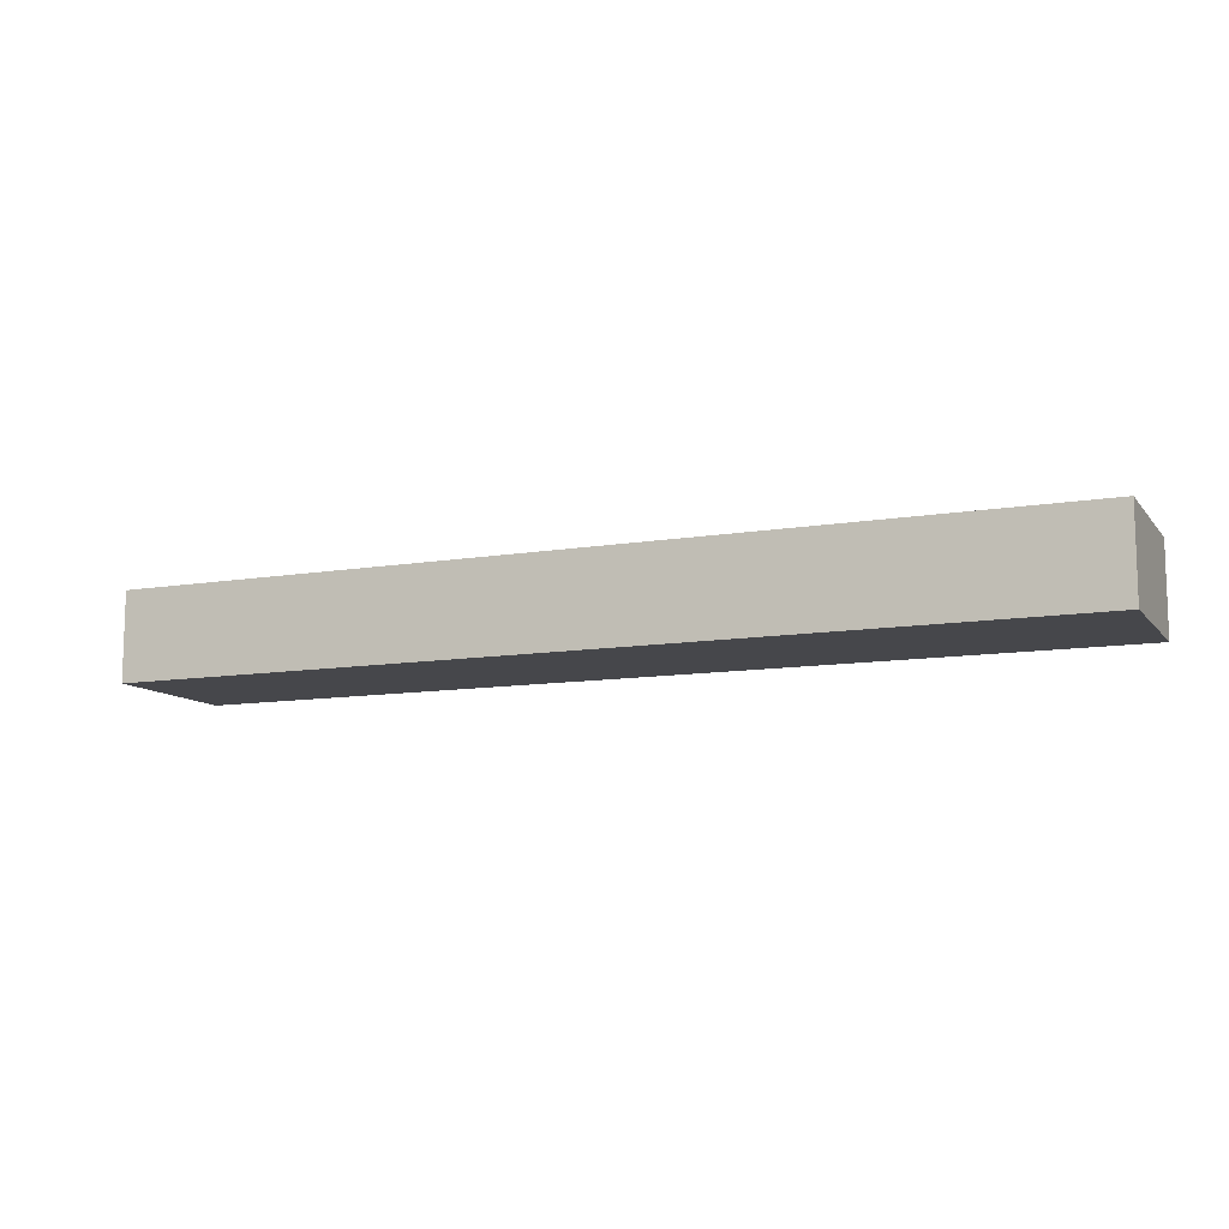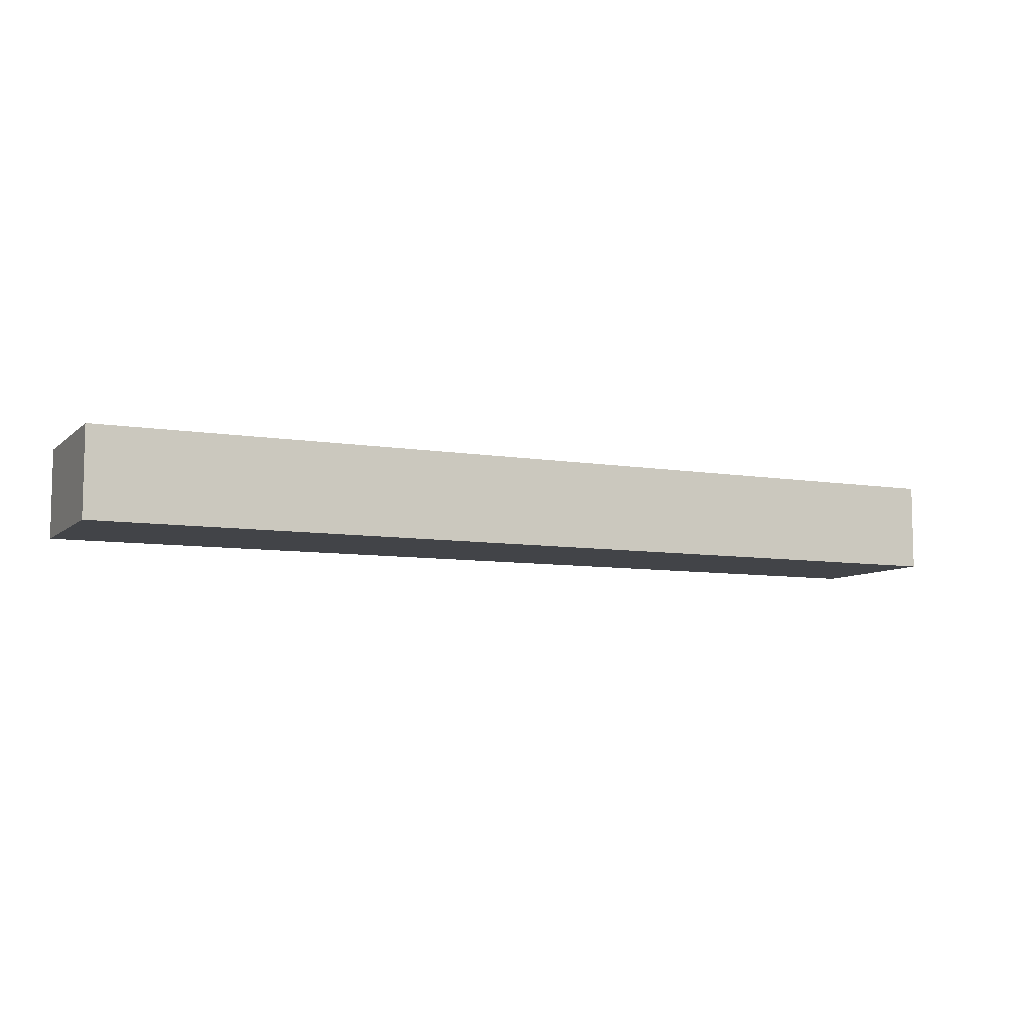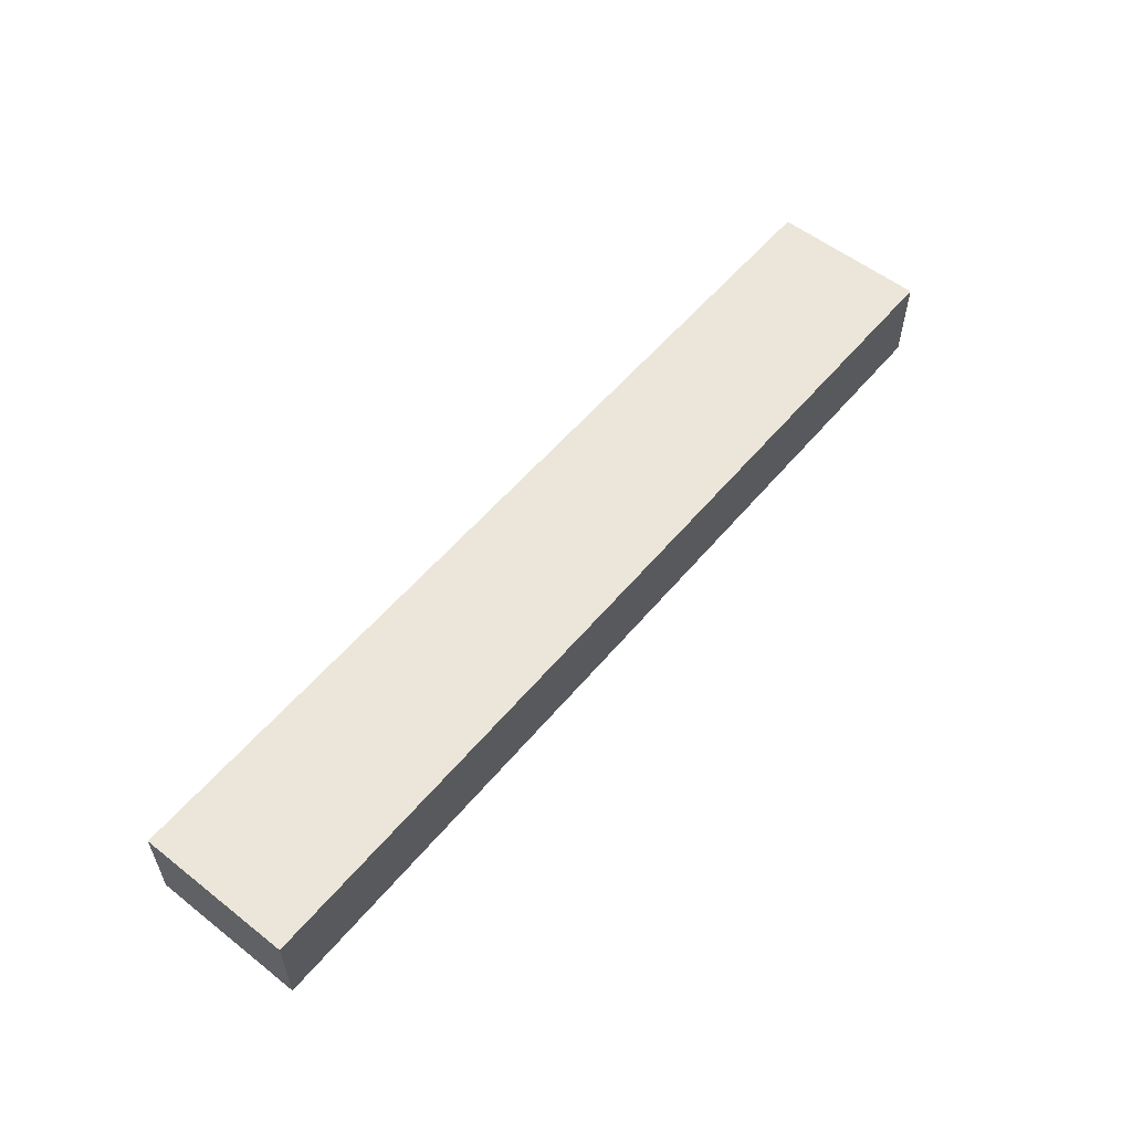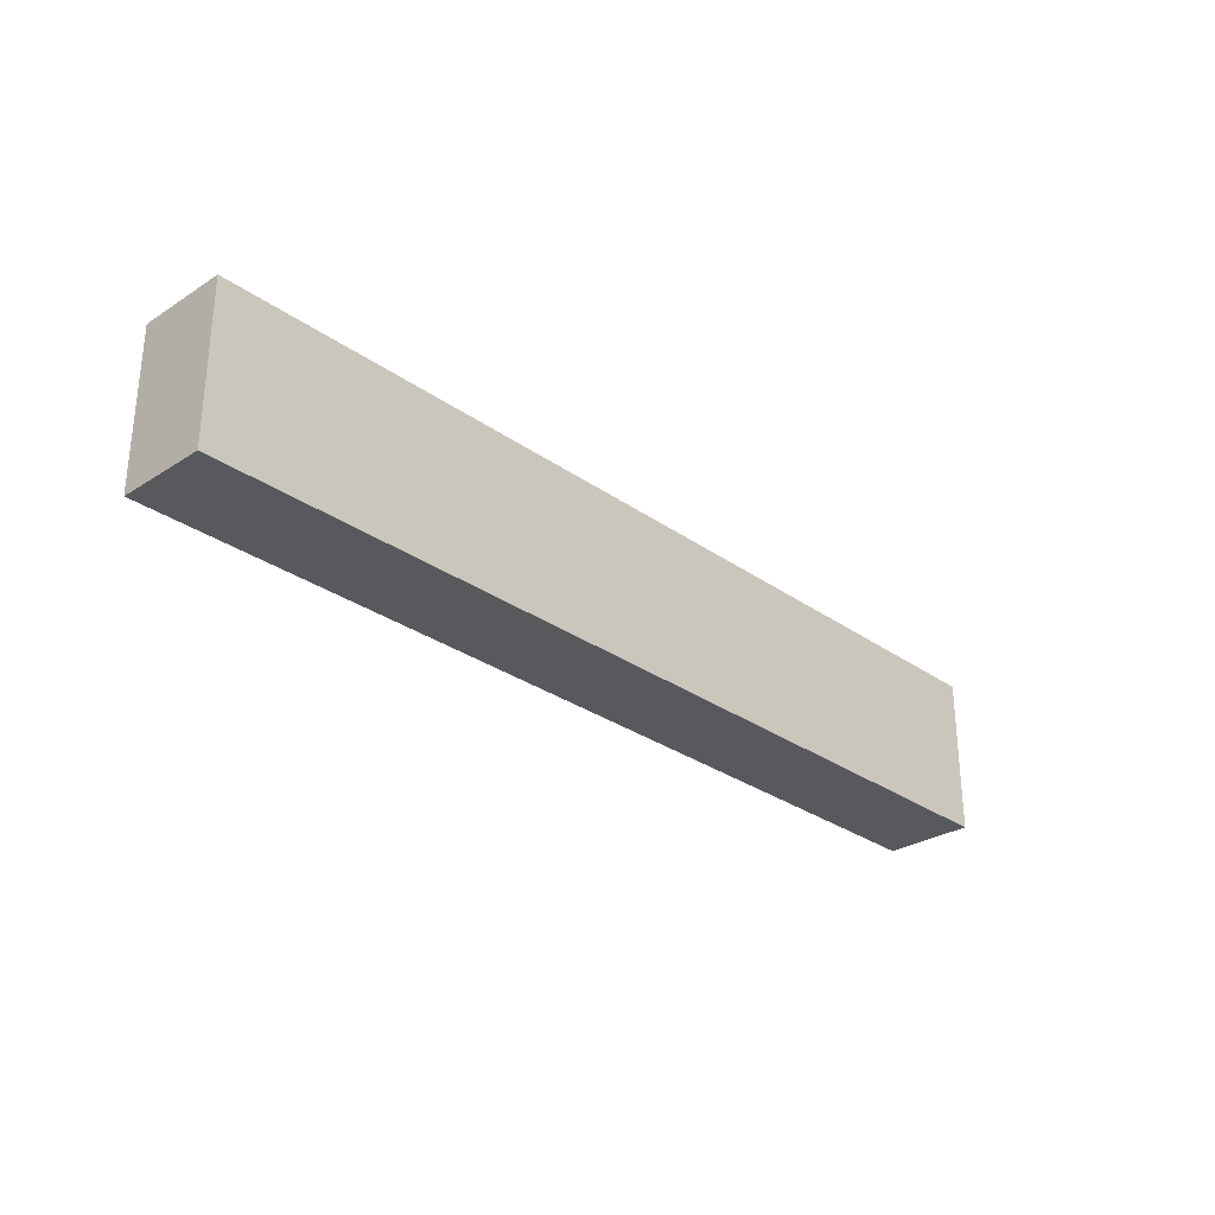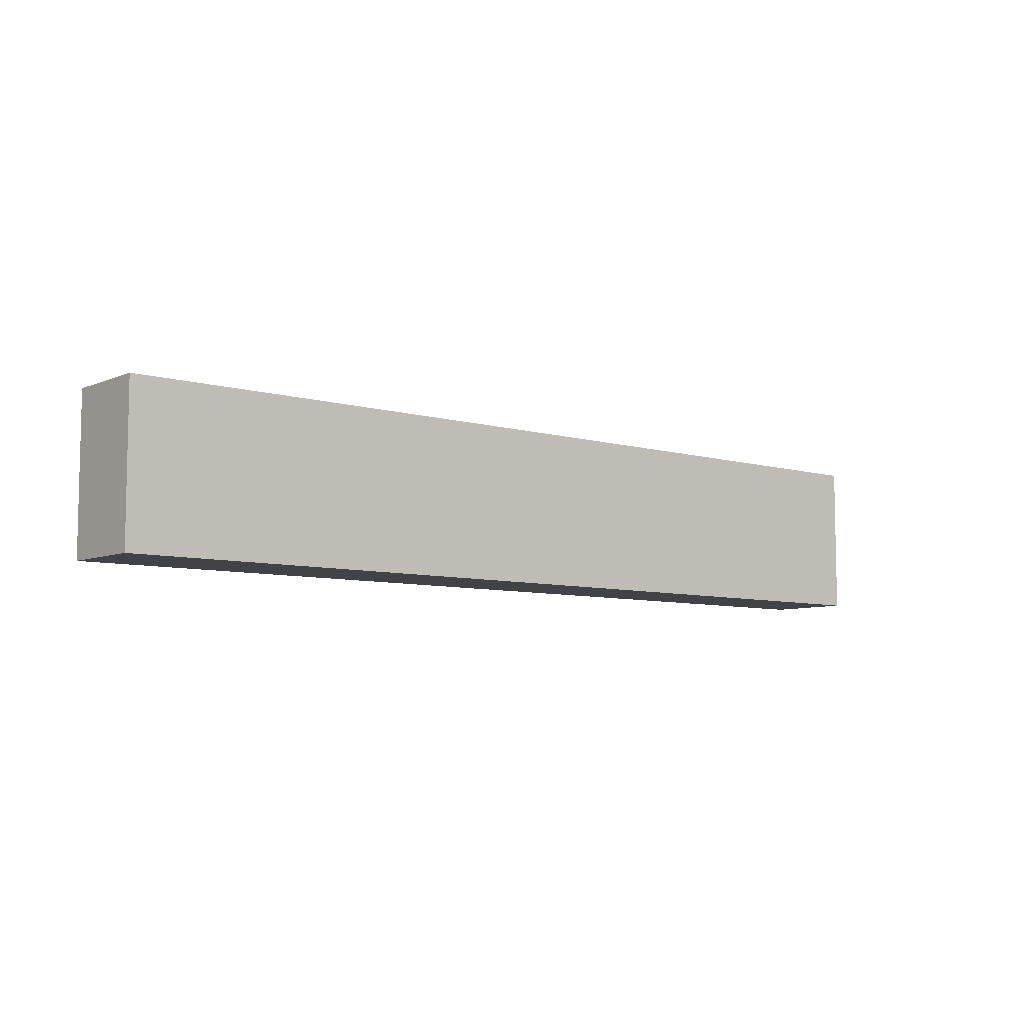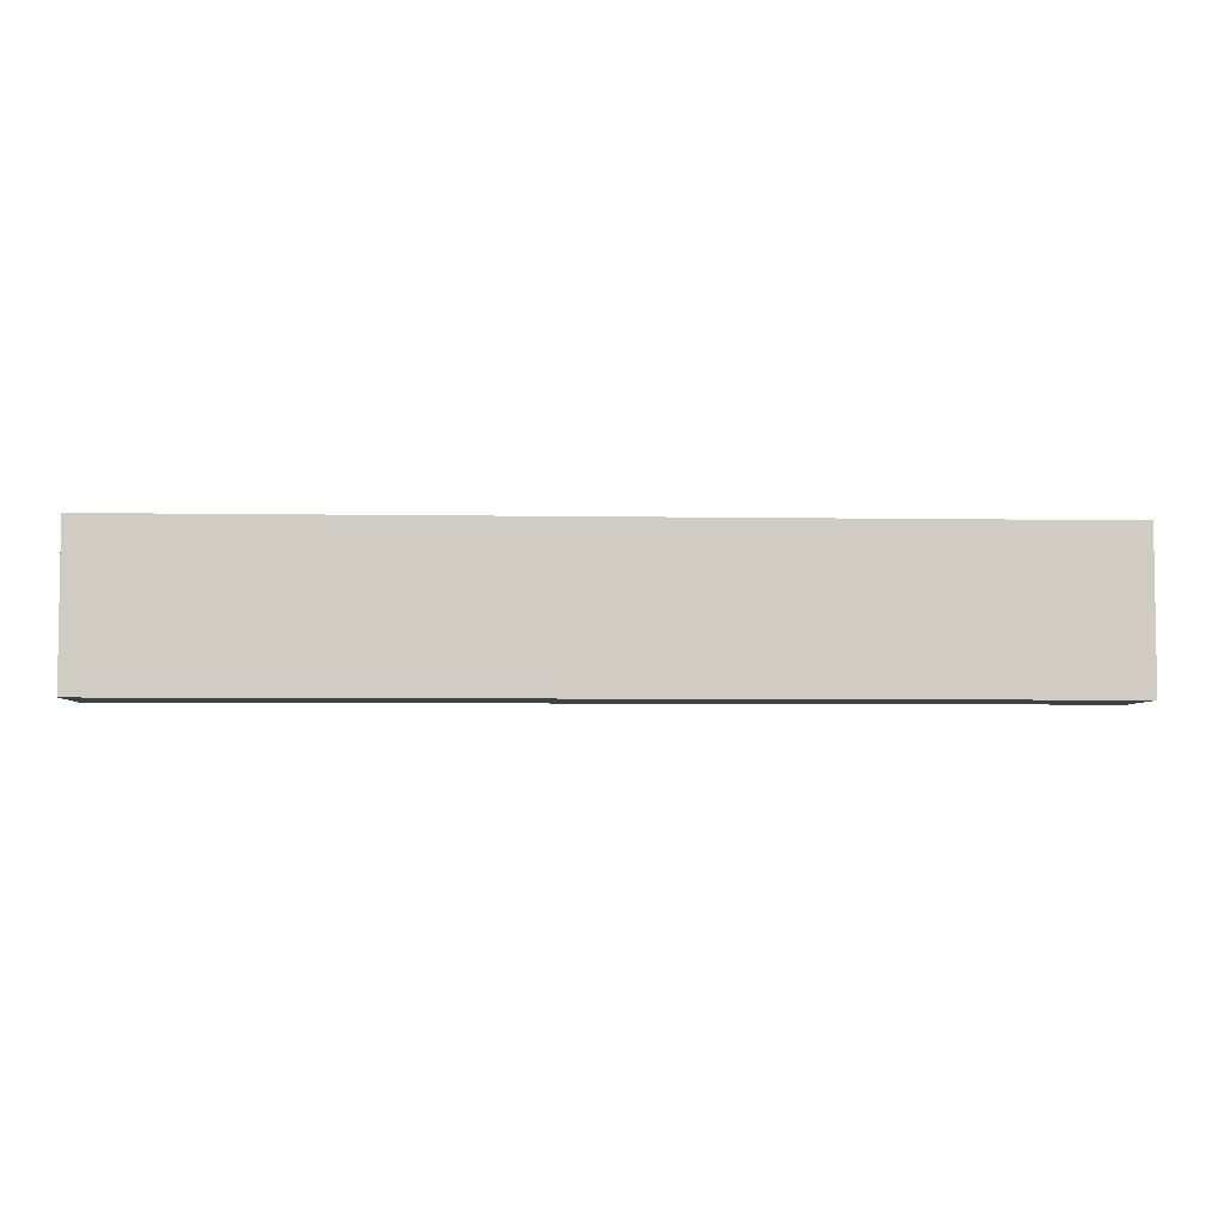
<metadata>
{"format":"obj","ext":"obj","renderer":"f3d","projection":"perspective","resolution":1024,"background":"white","views":[{"elev":-10.8,"azim":-157.0,"up":"+Y"},{"elev":-7.9,"azim":-25.3,"up":"+Y"},{"elev":56.1,"azim":-50.7,"up":"+Y"},{"elev":-29.0,"azim":133.5,"up":"+Z"},{"elev":-7.3,"azim":-40.1,"up":"+Z"},{"elev":-5.1,"azim":177.0,"up":"+Z"}]}
</metadata>
<code>
v 0 0 0
v 0 0 0.35
v 0 0.2 0.35
v 0 0.2 0
v 2.1 0 0
v 0 0 0
v 0 0.2 0
v 2.1 0.2 0
v 2.1 0 0.35
v 2.1 0 0
v 2.1 0.2 0
v 2.1 0.2 0.35
v 0 0 0.35
v 2.1 0 0.35
v 2.1 0.2 0.35
v 0 0.2 0.35
v 0 0.2 0.35
v 2.1 0.2 0.35
v 2.1 0.2 0
v 0 0.2 0
v 2.1 0 0.35
v 0 0 0.35
v 0 0 0
v 2.1 0 0
g 95163f62-e330-11ea-88ca-54bf646e7e1f
f 1 2 4
f 4 2 3
g 95179f00-e330-11ea-8884-54bf646e7e1f
f 5 6 8
f 8 6 7
g 9518b08a-e330-11ea-9bf2-54bf646e7e1f
f 9 10 12
f 12 10 11
g 951973ca-e330-11ea-a059-54bf646e7e1f
f 13 14 16
f 16 14 15
g 951a36fa-e330-11ea-bafe-54bf646e7e1f
f 18 19 17
f 17 19 20
g 951ad328-e330-11ea-b952-54bf646e7e1f
f 21 22 24
f 24 22 23

</code>
